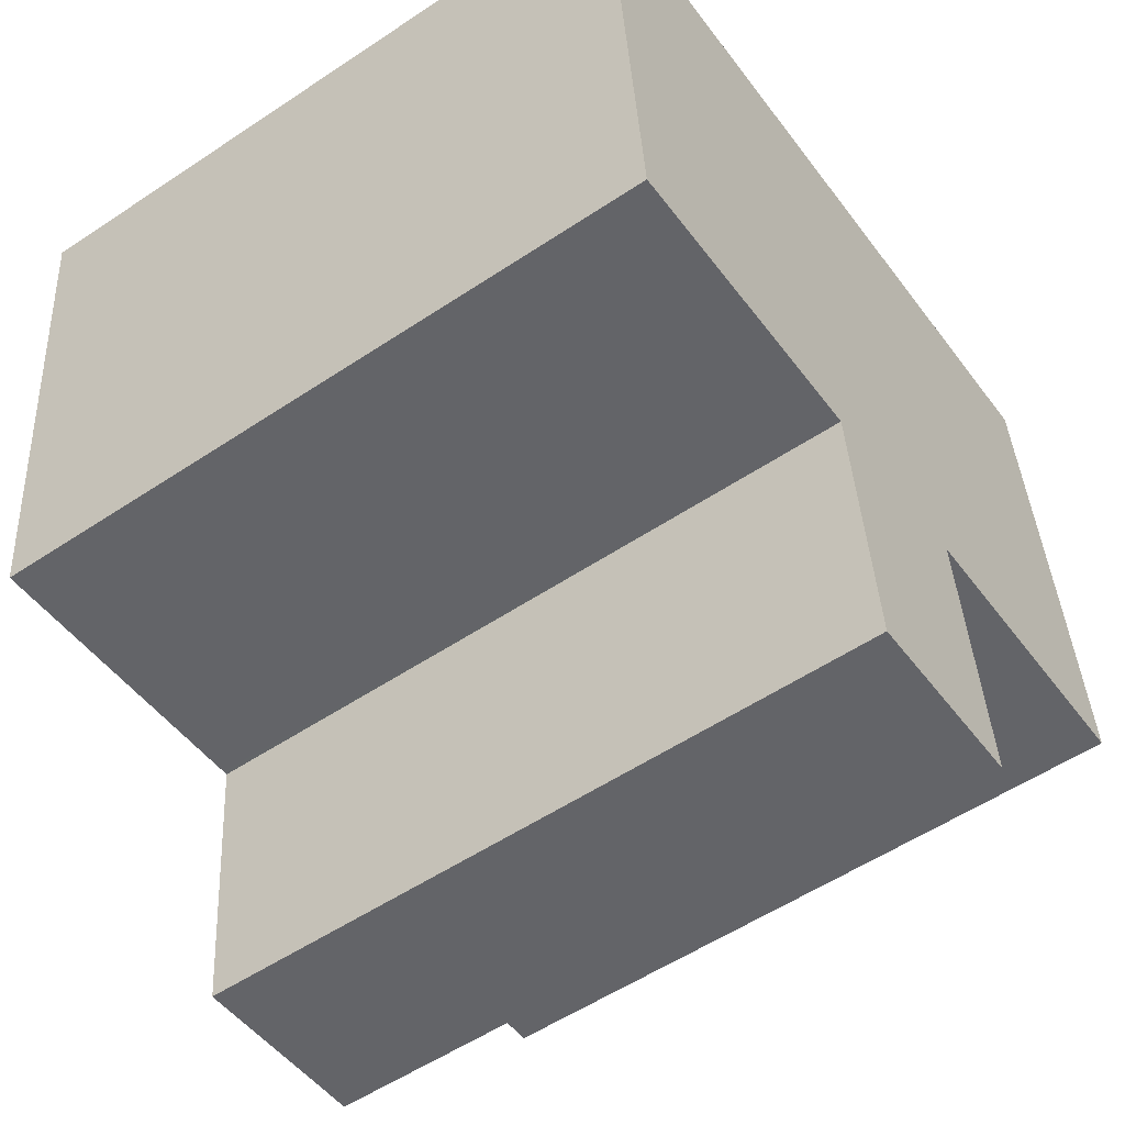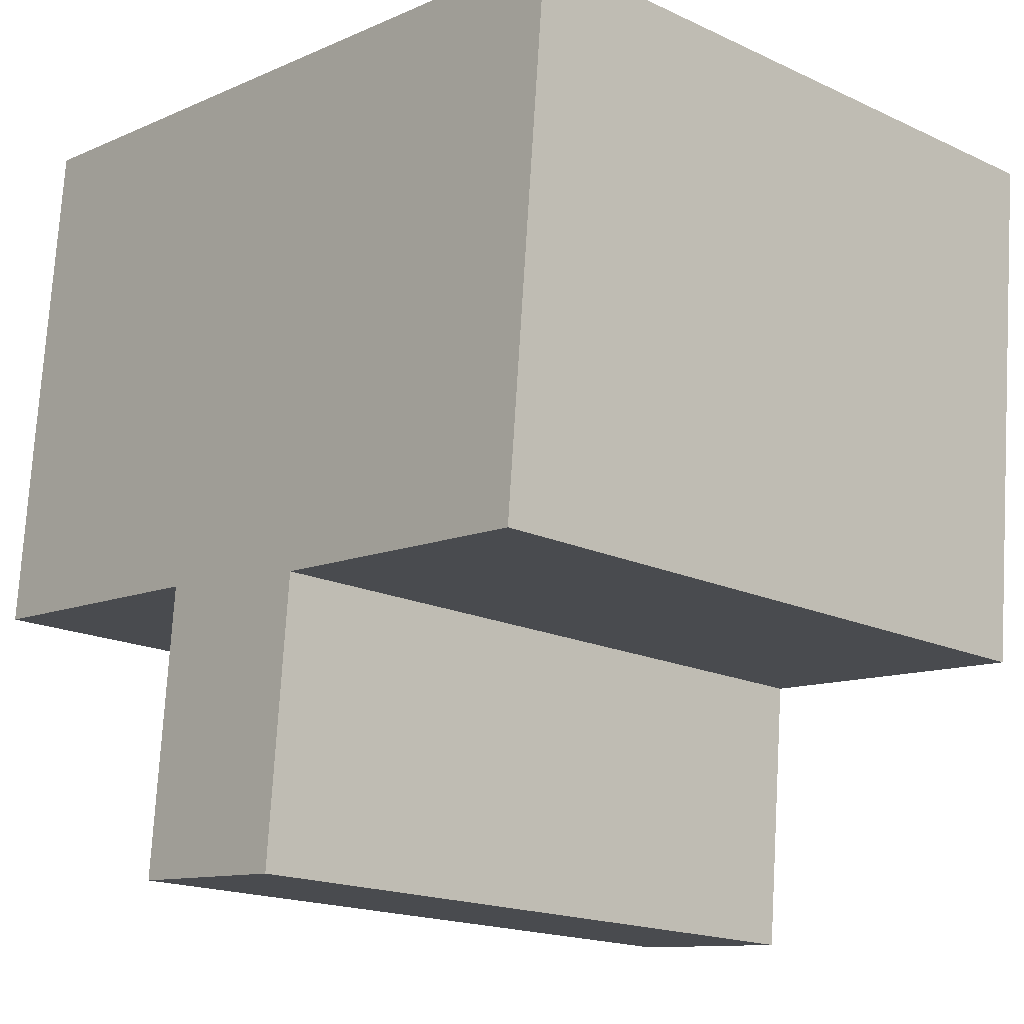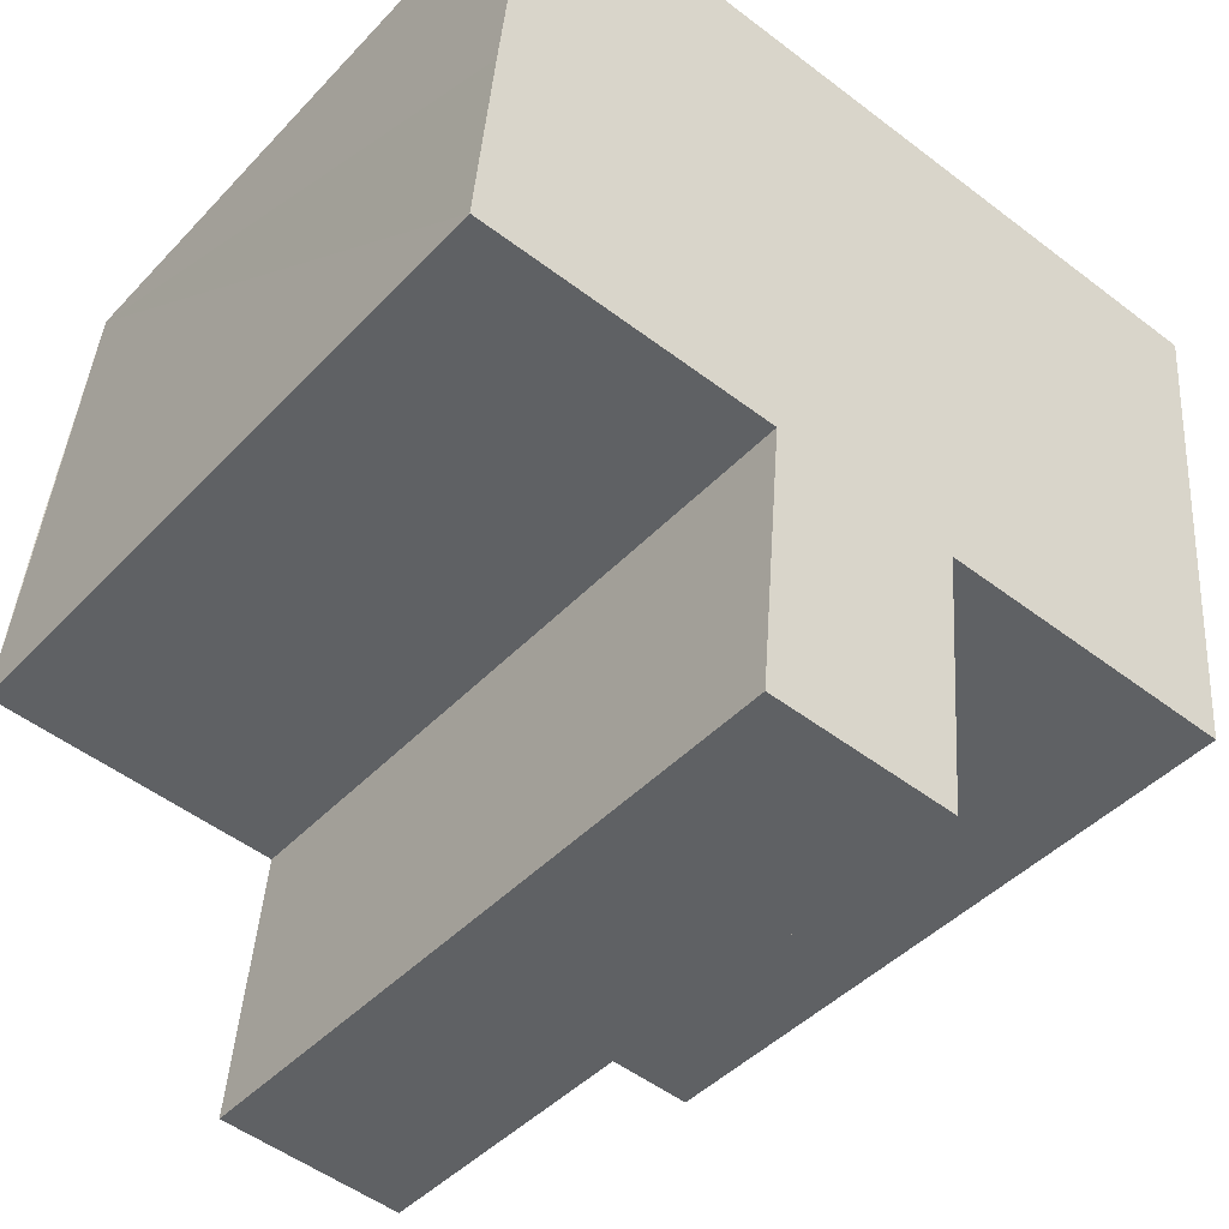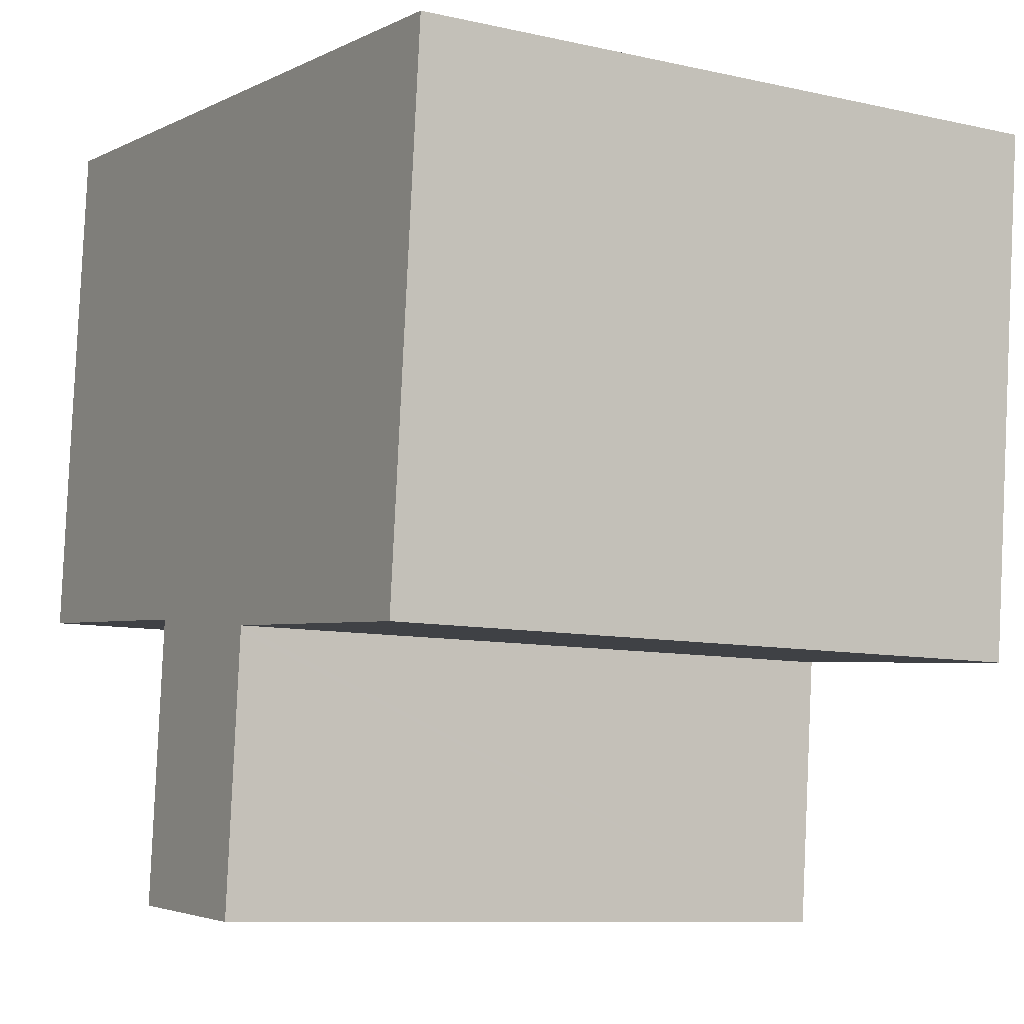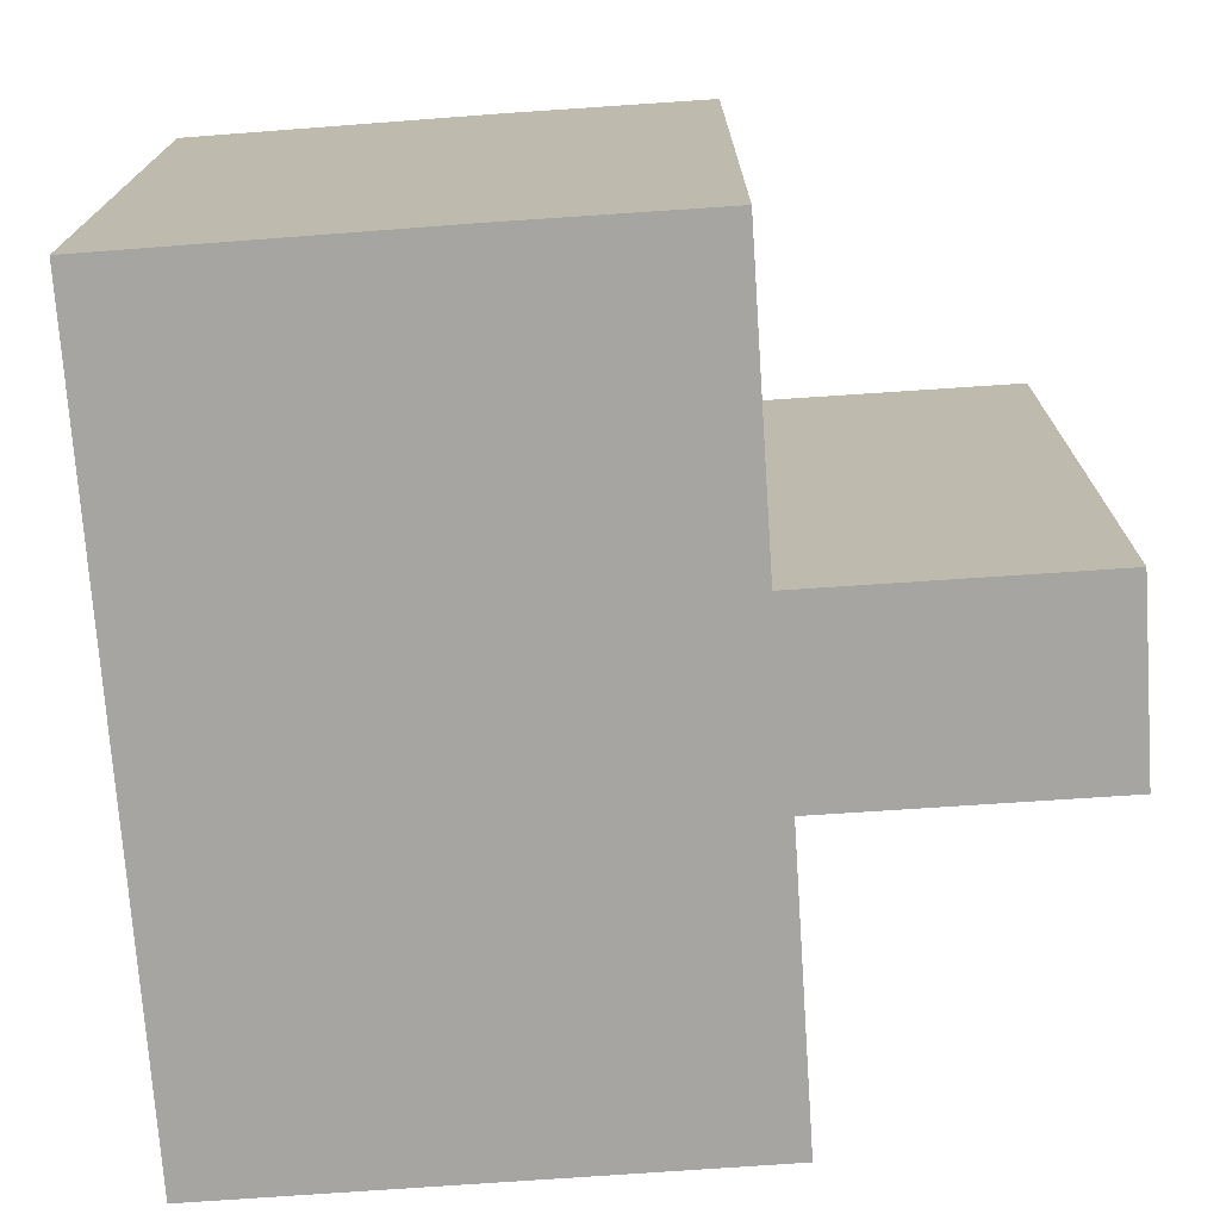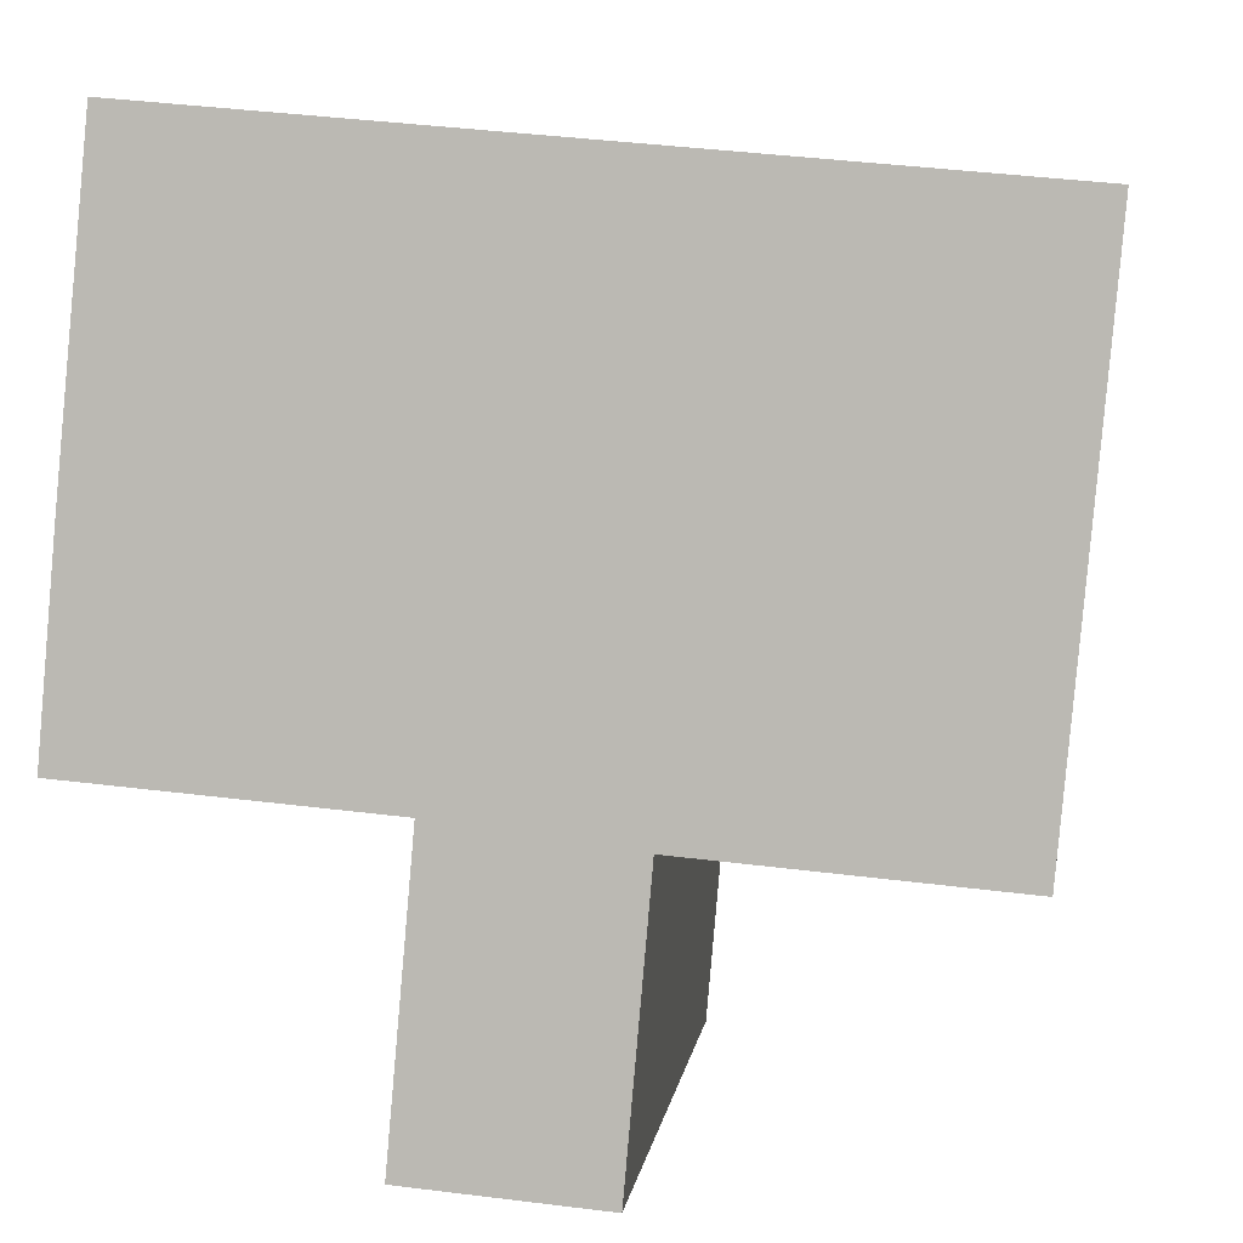
<metadata>
{"format":"obj","ext":"obj","renderer":"f3d","projection":"perspective","resolution":1024,"background":"white","views":[{"elev":-55.2,"azim":-54.9,"up":"+Z"},{"elev":-17.7,"azim":-132.5,"up":"+Z"},{"elev":-43.5,"azim":140.7,"up":"+Z"},{"elev":-9.2,"azim":-120.9,"up":"+Z"},{"elev":-73.7,"azim":88.8,"up":"+Y"},{"elev":5.0,"azim":-173.0,"up":"+Z"}]}
</metadata>
<code>
v  8.492 11.6 -13.09
v  9.085 11.6 -8.349
v  9.493 11.6 -13
v  6.346 11.6 -13.28
v  5.939 11.6 -8.636
v  9.065 11.6 -8.118
v  13.82 11.6 -4.21
v  13.3 11.6 1.216
v  5.93 11.6 -8.532
v  5.849 11.6 -8.539
v  0.826 11.6 -8.979
v  8.351 11.6 0.763
v  5.014 11.6 0.458
v  0 11.6 7.1e-16
v  9.176 11.6 -8.108
v  14.13 11.6 -7.675
v  9.493 7.961e-16 -13
v  6.346 8.13e-16 -13.28
v  8.492 8.015e-16 -13.09
v  5.93 5.224e-16 -8.532
v  0.826 5.498e-16 -8.979
v  5.849 5.229e-16 -8.539
v  14.13 4.7e-16 -7.675
v  9.065 4.971e-16 -8.118
v  9.176 4.965e-16 -8.108
v  5.939 5.288e-16 -8.636
v  0 0 0
v  13.3 -7.446e-17 1.216
v  8.351 -4.672e-17 0.763
v  5.014 -2.804e-17 0.458
v  13.82 2.578e-16 -4.21
v  9.085 5.112e-16 -8.349
g defaultobject
f 1 2 3
f 2 1 4
f 2 4 5
f 2 5 6
f 6 5 7
f 7 5 8
f 8 5 9
f 8 9 10
f 8 10 11
f 8 11 12
f 12 11 13
f 13 11 14
f 15 7 16
f 7 15 6
f 17 1 3
f 1 17 4
f 4 17 18
f 18 17 19
f 20 10 9
f 10 20 11
f 11 20 21
f 21 20 22
f 23 15 16
f 15 23 6
f 6 23 24
f 24 23 25
f 18 5 4
f 5 18 9
f 9 18 20
f 20 18 26
f 21 14 11
f 14 21 27
f 27 13 14
f 13 27 12
f 12 27 8
f 8 27 28
f 28 27 29
f 29 27 30
f 28 7 8
f 7 28 16
f 16 28 23
f 23 28 31
f 2 17 3
f 17 2 6
f 17 6 32
f 32 6 24
f 29 31 28
f 31 29 30
f 31 30 27
f 31 27 21
f 31 21 24
f 31 24 25
f 31 25 23
f 24 21 22
f 24 22 20
f 24 20 32
f 20 17 32
f 17 20 26
f 17 26 18
f 17 18 19

</code>
